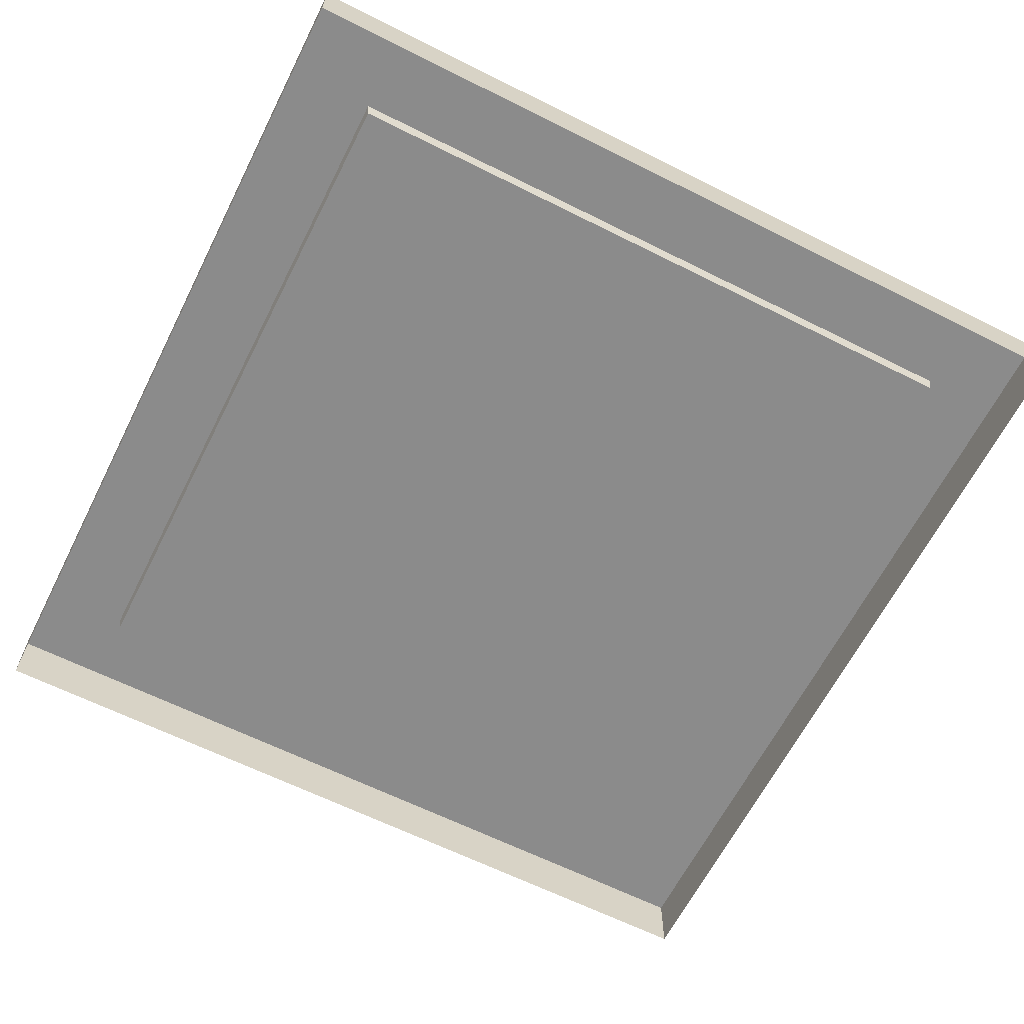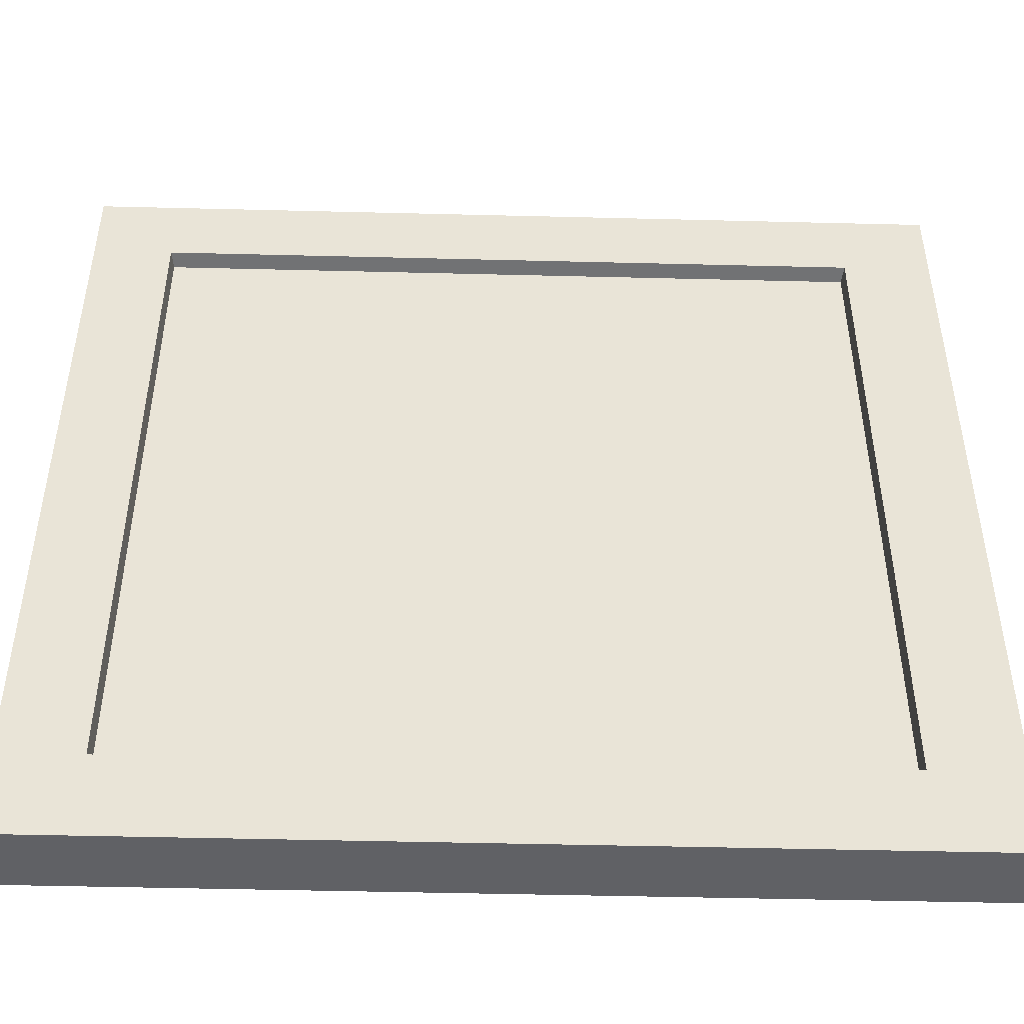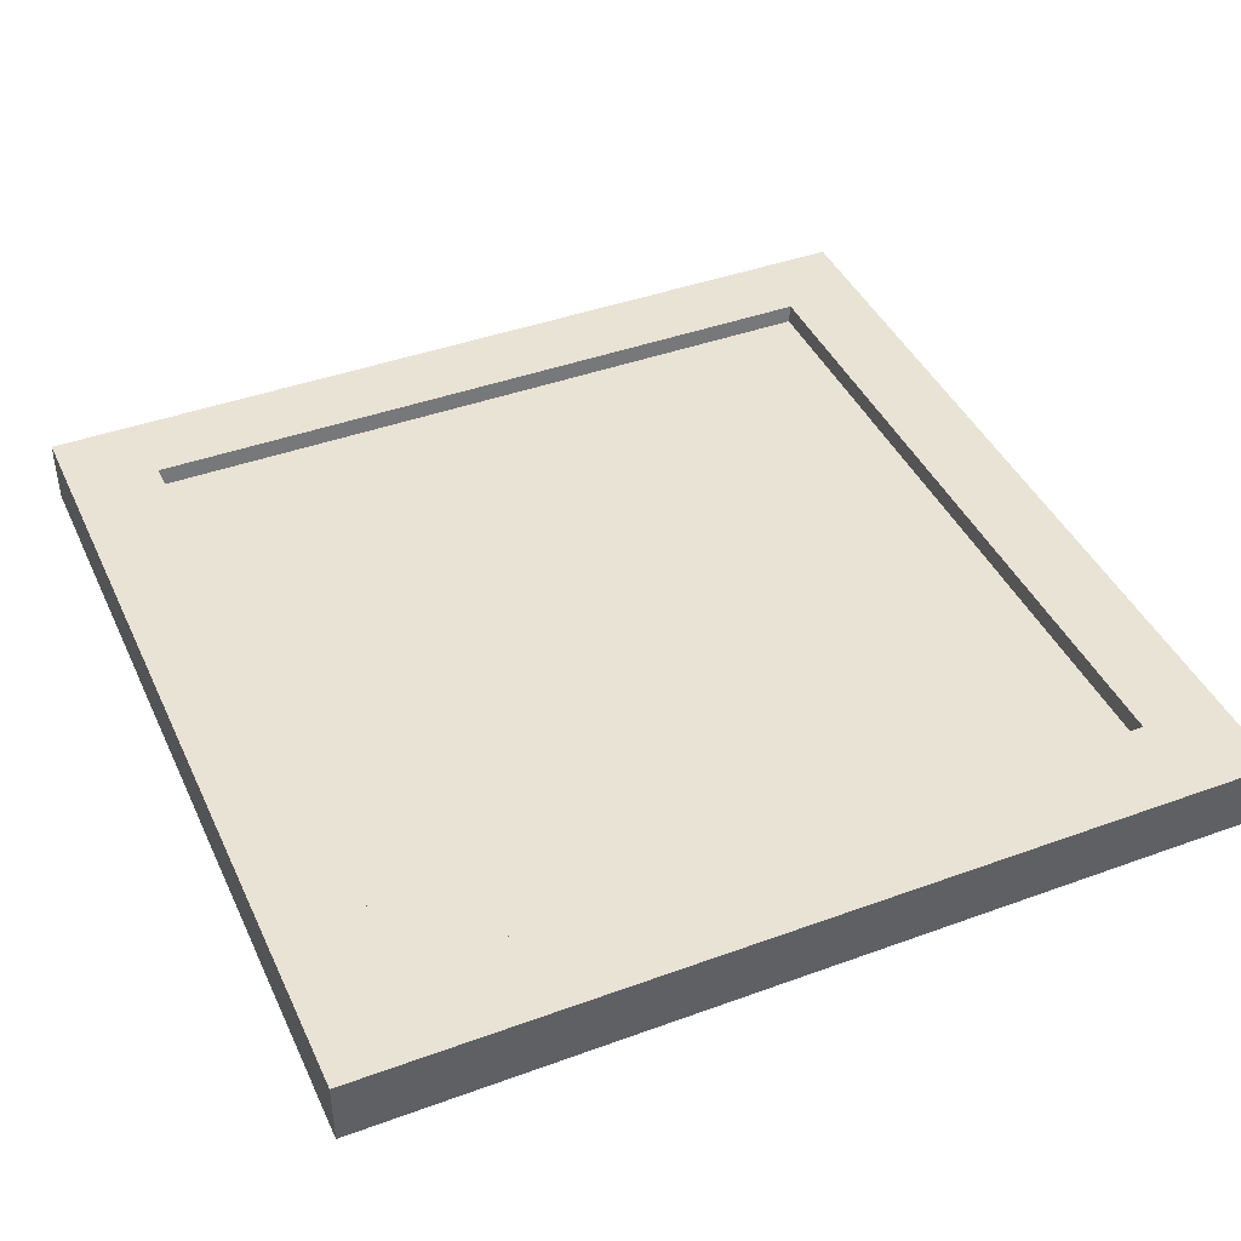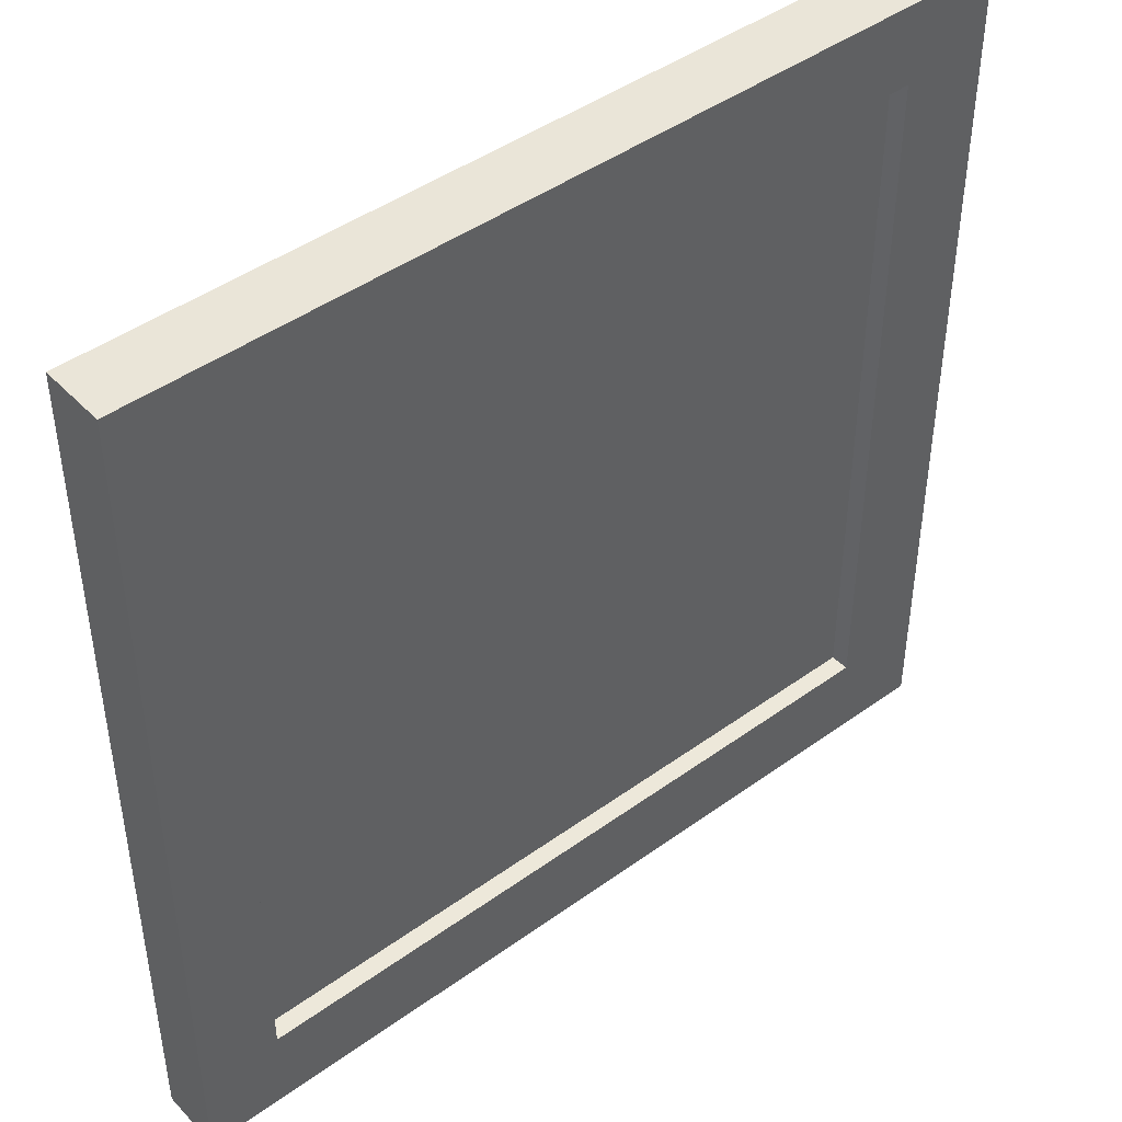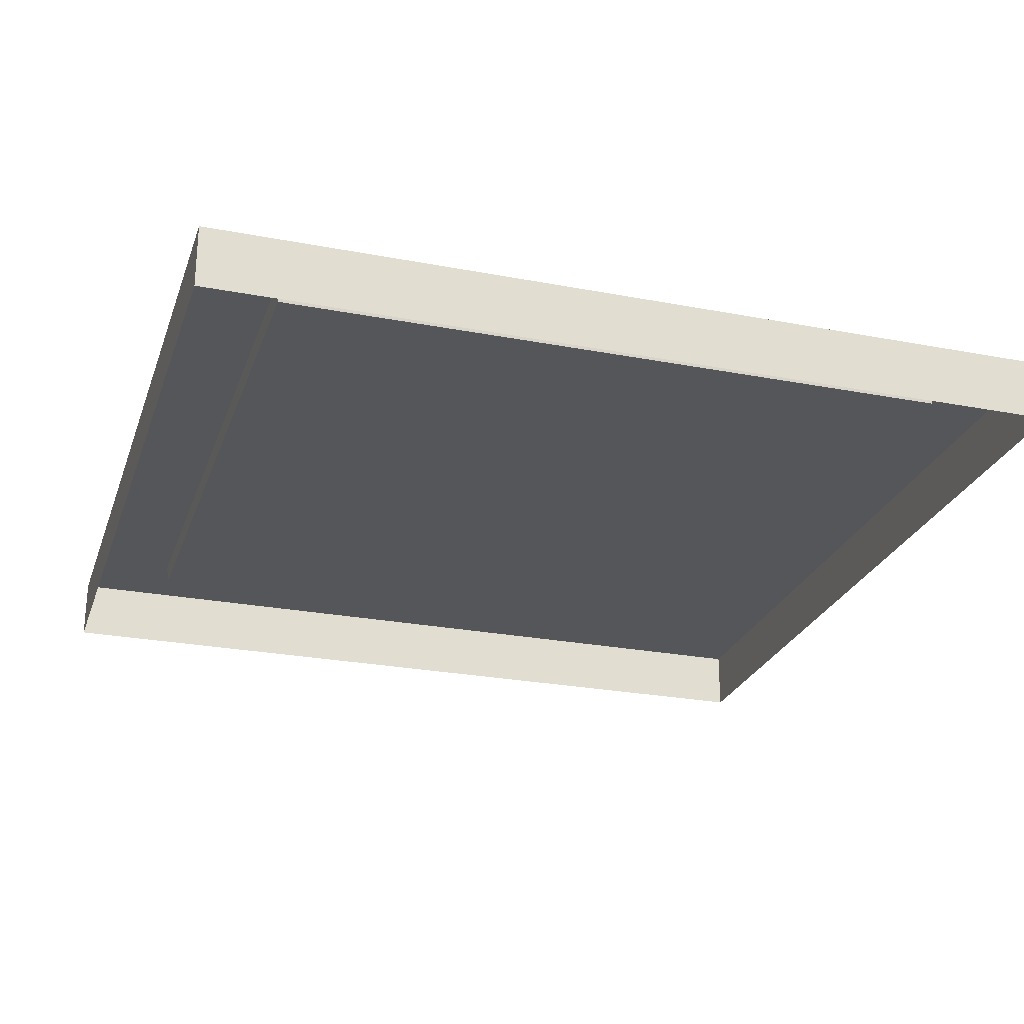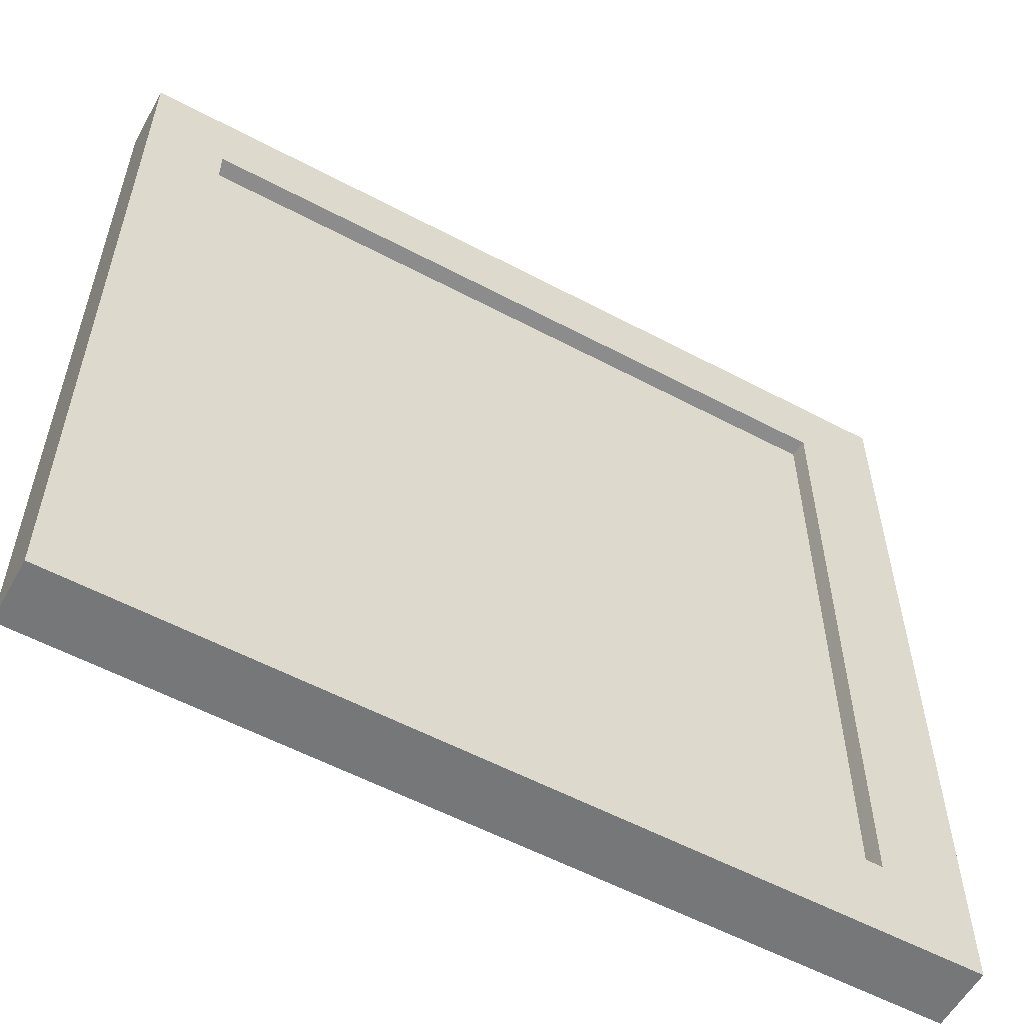
<metadata>
{"format":"obj","ext":"obj","renderer":"f3d","projection":"perspective","resolution":1024,"background":"white","views":[{"elev":-63.8,"azim":63.2,"up":"+Z"},{"elev":-47.8,"azim":-1.6,"up":"+Y"},{"elev":42.3,"azim":66.4,"up":"+Z"},{"elev":44.7,"azim":-40.0,"up":"+Y"},{"elev":-25.5,"azim":162.9,"up":"+Z"},{"elev":-57.1,"azim":-28.9,"up":"+Y"}]}
</metadata>
<code>
v 1.25 -1.25 -0.0672
v 1.25 -1.25 0.1167
v -1.25 -1.25 0.1167
v -1.25 -1.25 -0.0672
v 1.25 1.25 -0.0672
v 1.25 1.25 0.1167
v -1.25 1.25 0.1167
v -1.25 1.25 -0.0672
v 0.9949 -1.25 -0.0672
v 0.9949 -1.25 0.1167
v 0.9949 1.25 -0.0672
v 0.9949 1.25 0.1167
v -1.02 -1.25 -0.0672
v -1.02 -1.25 0.1167
v -1.02 1.25 -0.0672
v -1.02 1.25 0.1167
v 1.25 -0.995 -0.0672
v 1.25 -0.995 0.1167
v -1.25 -0.995 0.1167
v -1.25 -0.995 -0.0672
v 0.9966 -0.9966 0.1167
v -1.022 -0.9966 0.1167
v 1.25 1.02 -0.0672
v 1.25 1.02 0.1167
v -1.25 1.02 0.1167
v -1.25 1.02 -0.0672
v 0.9966 1.022 0.1167
v -1.022 1.022 0.1167
v 0.9899 1.015 0.0672
v -1.015 1.015 0.0672
v 0.9899 -0.9899 0.0672
v -1.015 -0.9899 0.0672
f 14 4 13
f 8 16 15
f 5 24 23
f 28 7 25
f 7 26 25
f 6 27 24
f 11 6 5
f 2 9 1
f 2 21 10
f 19 4 3
f 22 3 14
f 17 2 1
f 29 28 30
f 10 22 14
f 10 13 9
f 15 12 11
f 12 28 27
f 29 32 31
f 21 29 31
f 23 18 17
f 22 25 19
f 25 20 19
f 24 21 18
f 30 22 32
f 31 22 21
f 14 3 4
f 8 7 16
f 5 6 24
f 28 16 7
f 7 8 26
f 6 12 27
f 11 12 6
f 2 10 9
f 2 18 21
f 19 20 4
f 22 19 3
f 17 18 2
f 29 27 28
f 10 21 22
f 10 14 13
f 15 16 12
f 12 16 28
f 29 30 32
f 21 27 29
f 23 24 18
f 22 28 25
f 25 26 20
f 24 27 21
f 30 28 22
f 31 32 22

</code>
